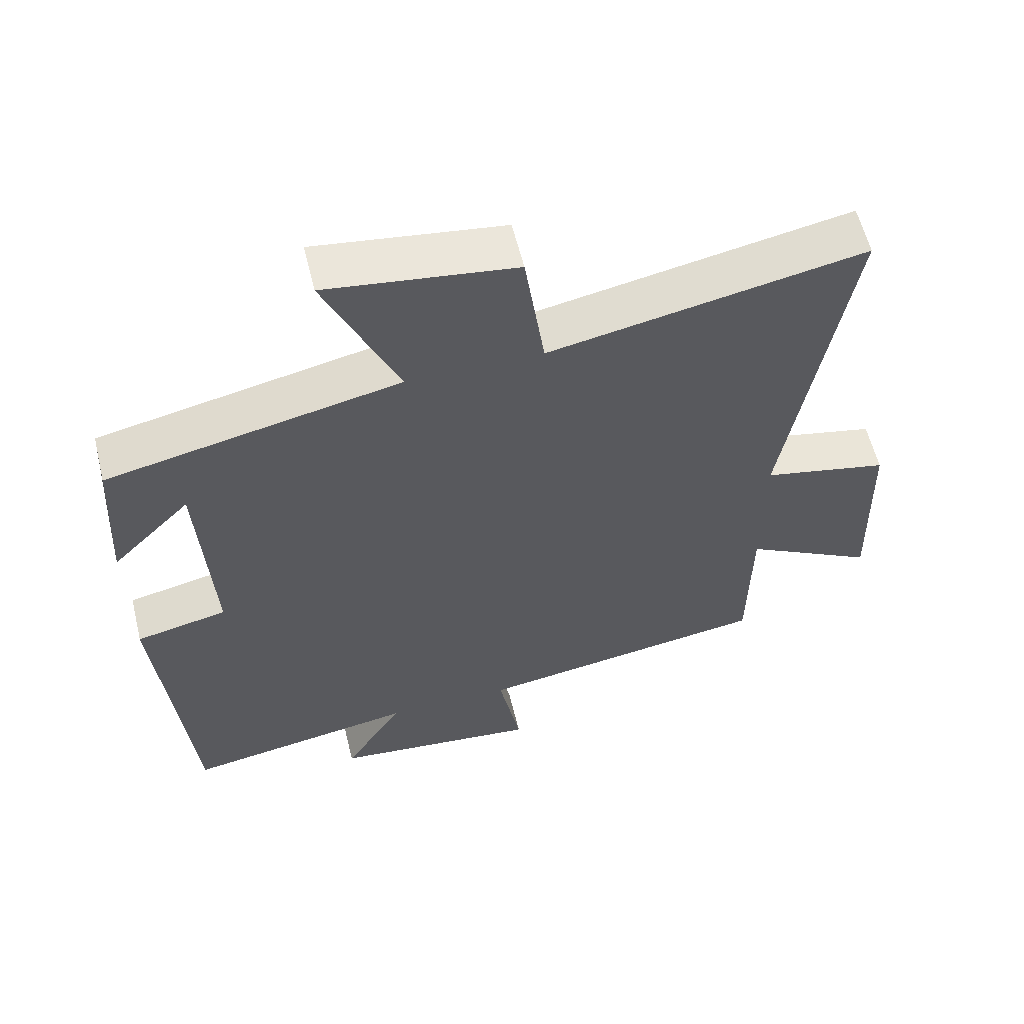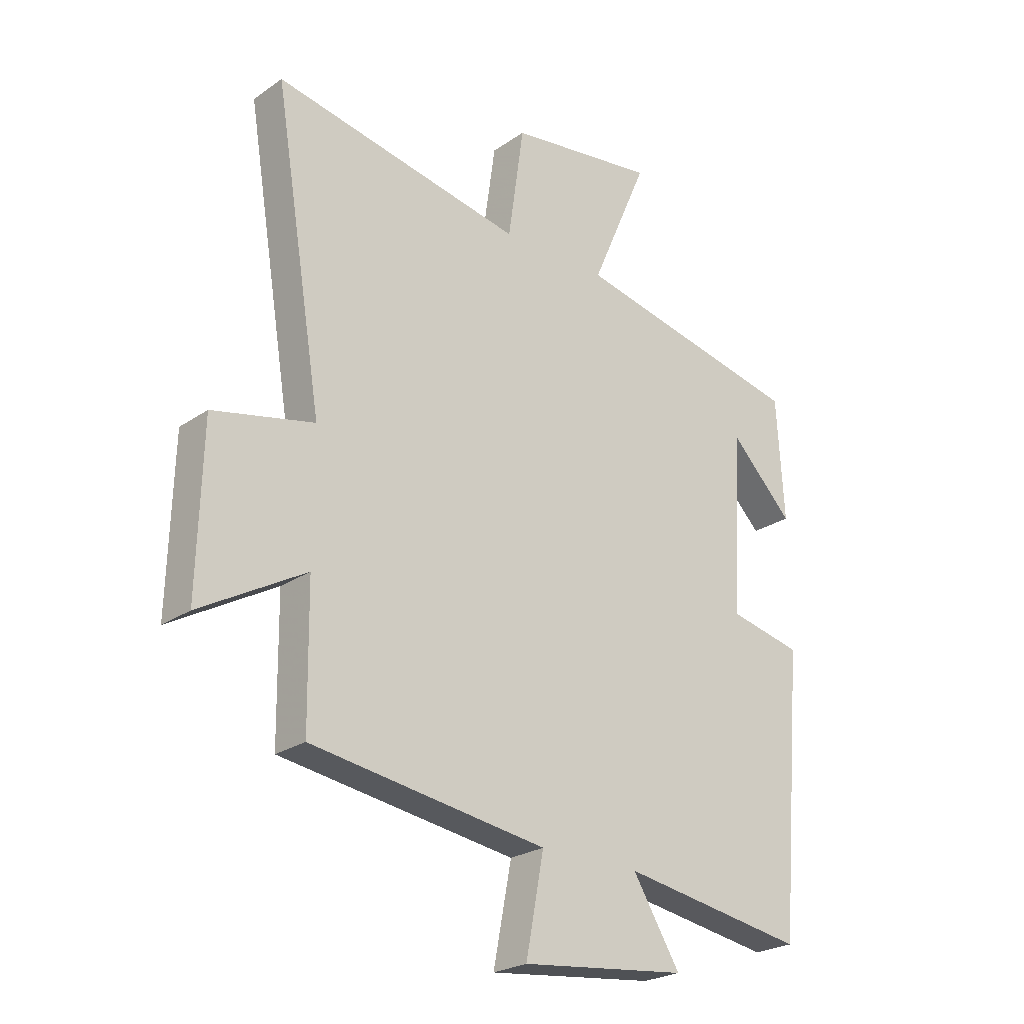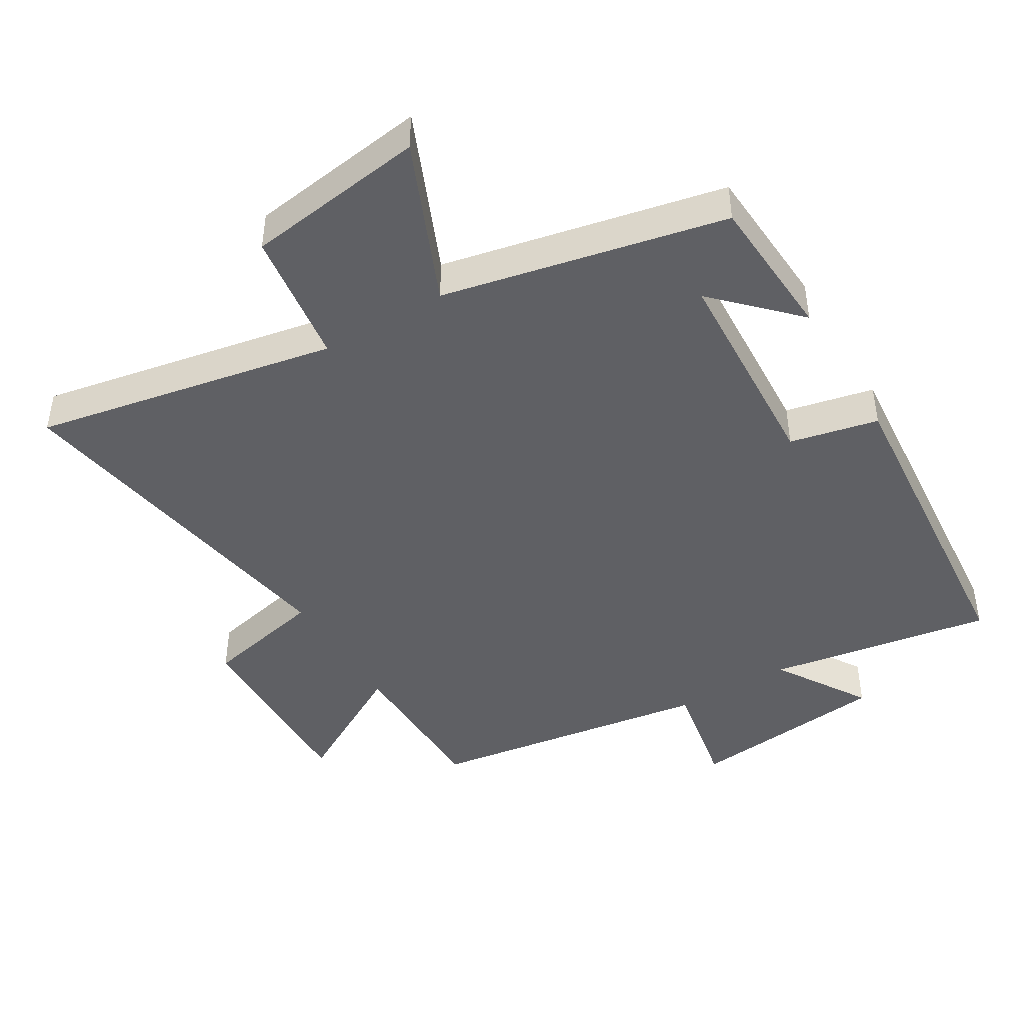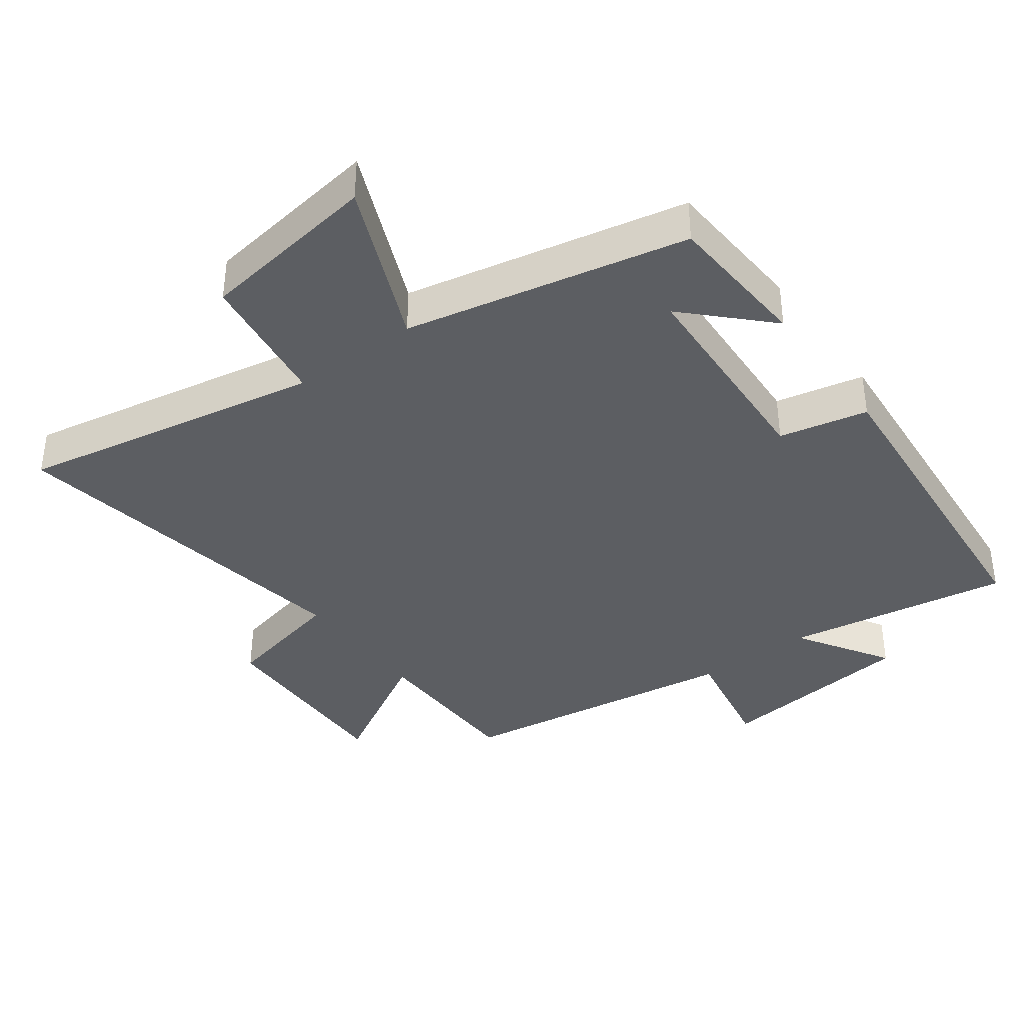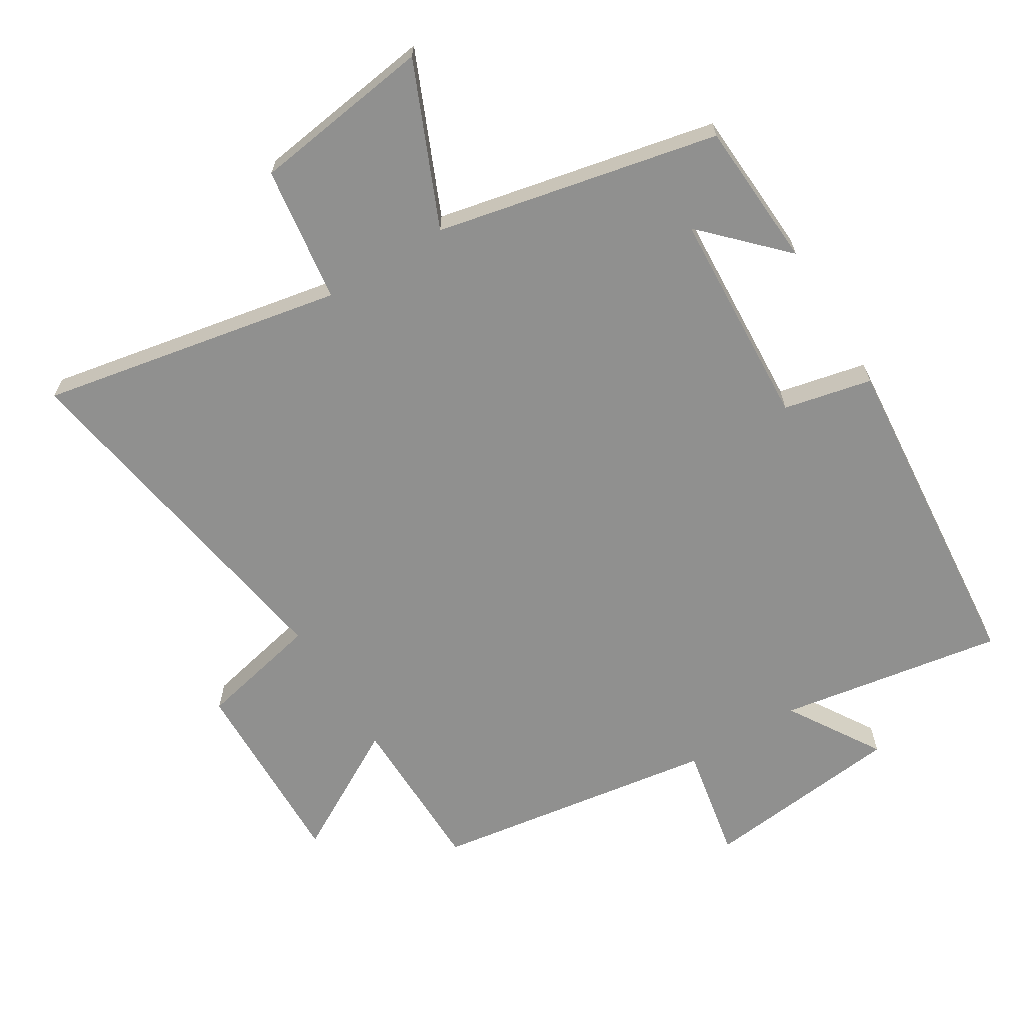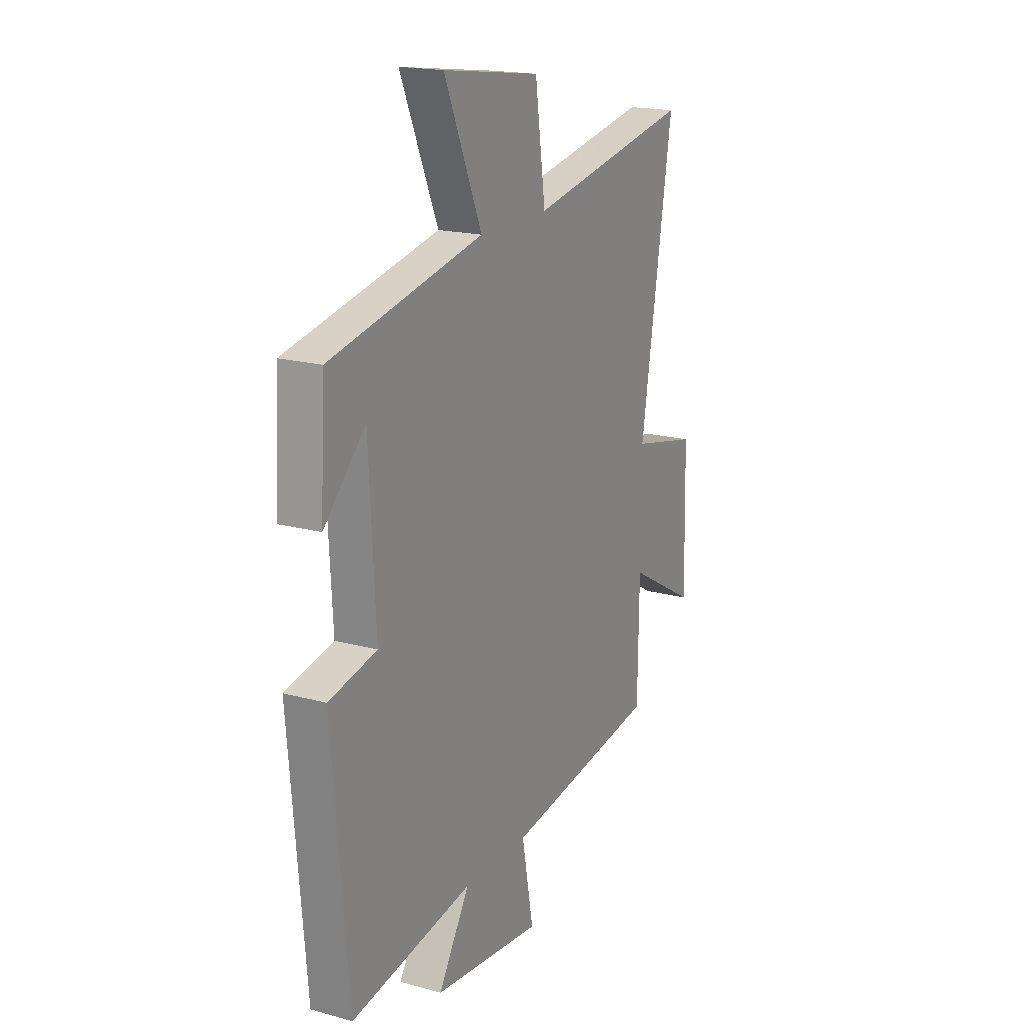
<metadata>
{"format":"obj","ext":"obj","renderer":"f3d","projection":"perspective","resolution":1024,"background":"white","views":[{"elev":59.3,"azim":166.2,"up":"+Z"},{"elev":-24.3,"azim":-41.6,"up":"+Z"},{"elev":-44.3,"azim":31.0,"up":"+Y"},{"elev":-38.1,"azim":36.6,"up":"+Y"},{"elev":-65.5,"azim":31.5,"up":"+Y"},{"elev":18.5,"azim":117.7,"up":"+Z"}]}
</metadata>
<code>
v -0.589 0.07 0.587
v -0.133 0.07 0.5
v -0.104 0.07 0.705
v 0.168 0.07 0.743
v 0.063 0.07 0.5
v 0.487 0.07 0.41
v 0.5 0.07 0.189
v 0.385 0.07 0.306
v 0.367 0.07 -0.022
v 0.5 0.07 -0.051
v 0.456 0.07 -0.556
v 0.117 0.07 -0.5
v 0.204 0.07 -0.64
v -0.1 0.07 -0.674
v -0.067 0.07 -0.5
v -0.497 0.07 -0.436
v -0.5 0.07 -0.189
v -0.692 0.07 -0.298
v -0.684 0.07 0
v -0.5 0.07 0.041
v -0.589 0 0.587
v -0.133 0 0.5
v -0.104 0 0.705
v 0.168 0 0.743
v 0.063 0 0.5
v 0.487 0 0.41
v 0.5 0 0.189
v 0.385 0 0.306
v 0.367 0 -0.022
v 0.5 0 -0.051
v 0.456 0 -0.556
v 0.117 0 -0.5
v 0.204 0 -0.64
v -0.1 0 -0.674
v -0.067 0 -0.5
v -0.497 0 -0.436
v -0.5 0 -0.189
v -0.692 0 -0.298
v -0.684 0 0
v -0.5 0 0.041
f 17 18 19 20
f 15 16 17 20
f 15 20 1 2
f 12 13 14 15
f 12 15 2 3
f 9 10 11 12
f 8 9 12
f 6 7 8
f 5 6 8
f 5 8 12
f 3 4 5
f 3 5 12
f 40 39 38 37
f 40 37 36 35
f 22 21 40 35
f 35 34 33 32
f 23 22 35 32
f 32 31 30 29
f 32 29 28
f 28 27 26
f 28 26 25
f 32 28 25
f 25 24 23
f 32 25 23
f 1 21 22 2
f 2 22 23 3
f 3 23 24 4
f 4 24 25 5
f 5 25 26 6
f 6 26 27 7
f 7 27 28 8
f 8 28 29 9
f 9 29 30 10
f 10 30 31 11
f 11 31 32 12
f 12 32 33 13
f 13 33 34 14
f 14 34 35 15
f 15 35 36 16
f 16 36 37 17
f 17 37 38 18
f 18 38 39 19
f 19 39 40 20
f 20 40 21 1

</code>
